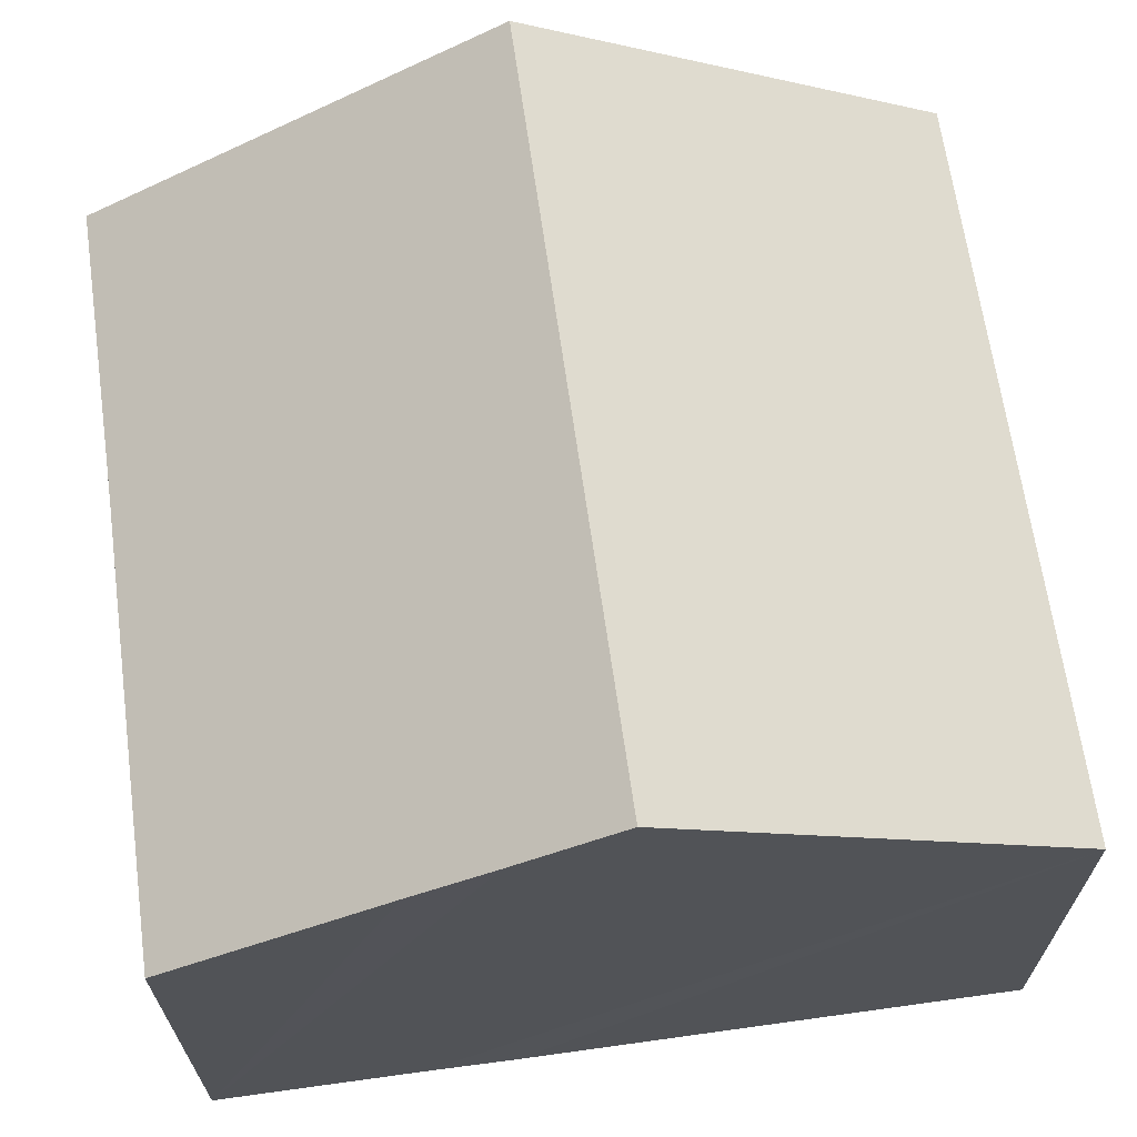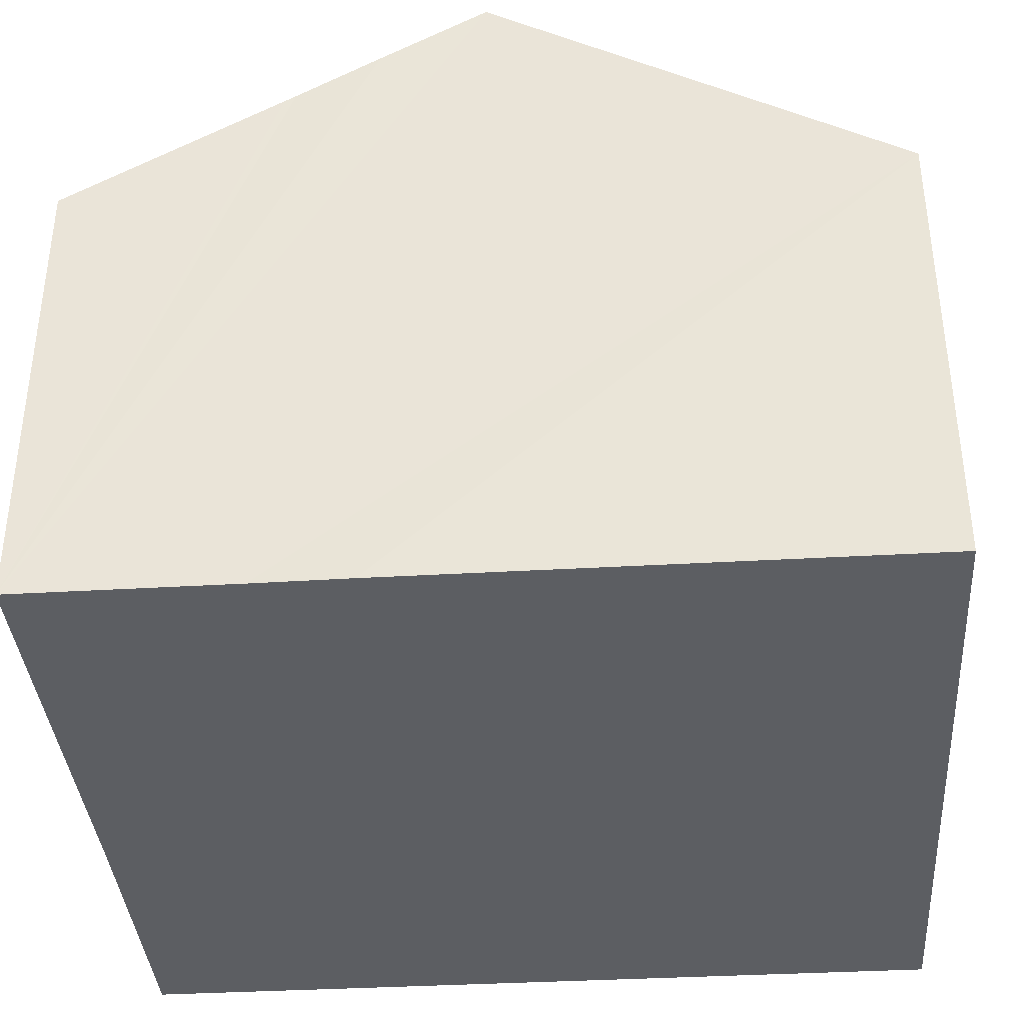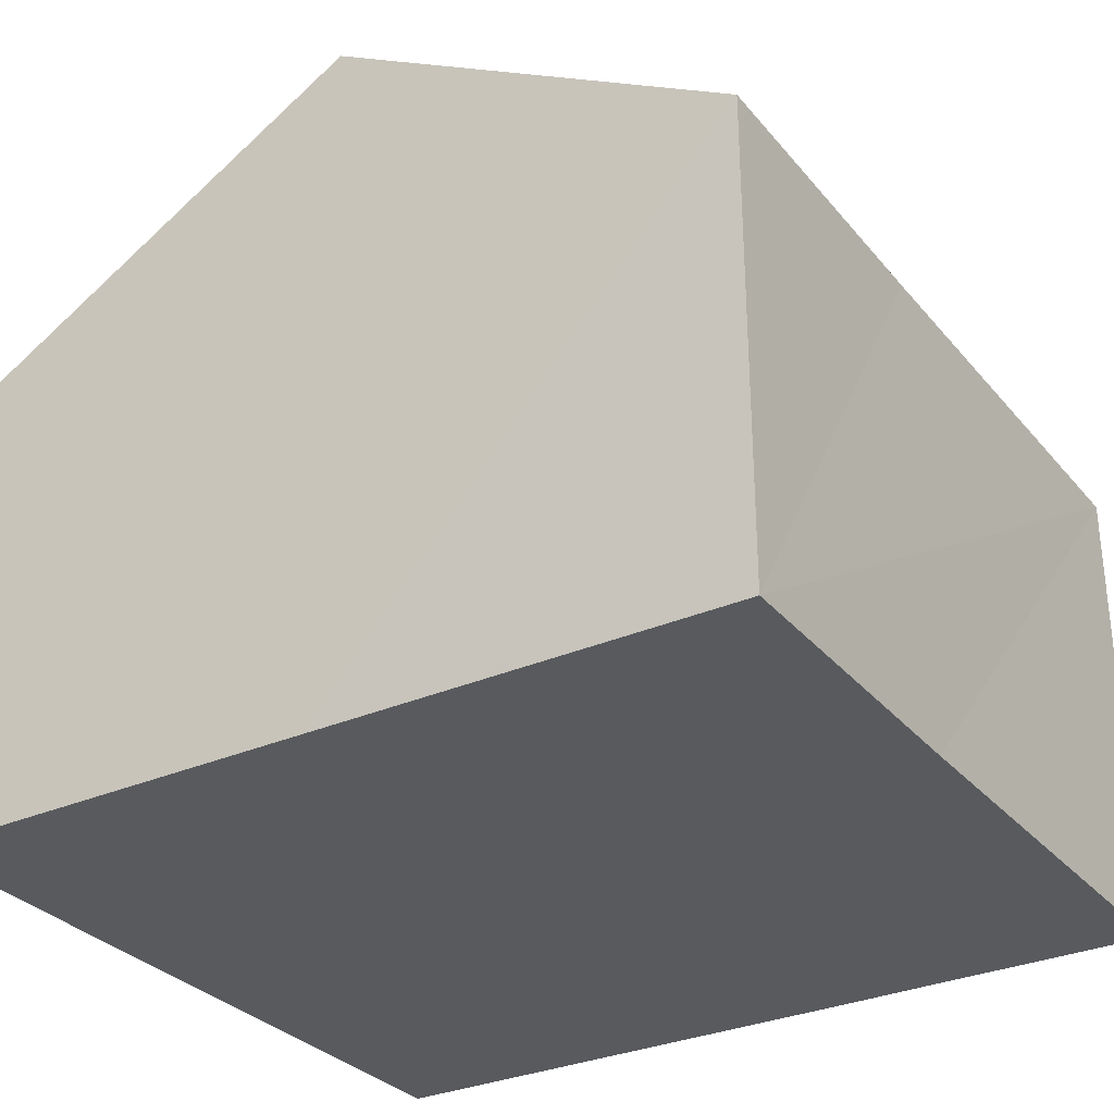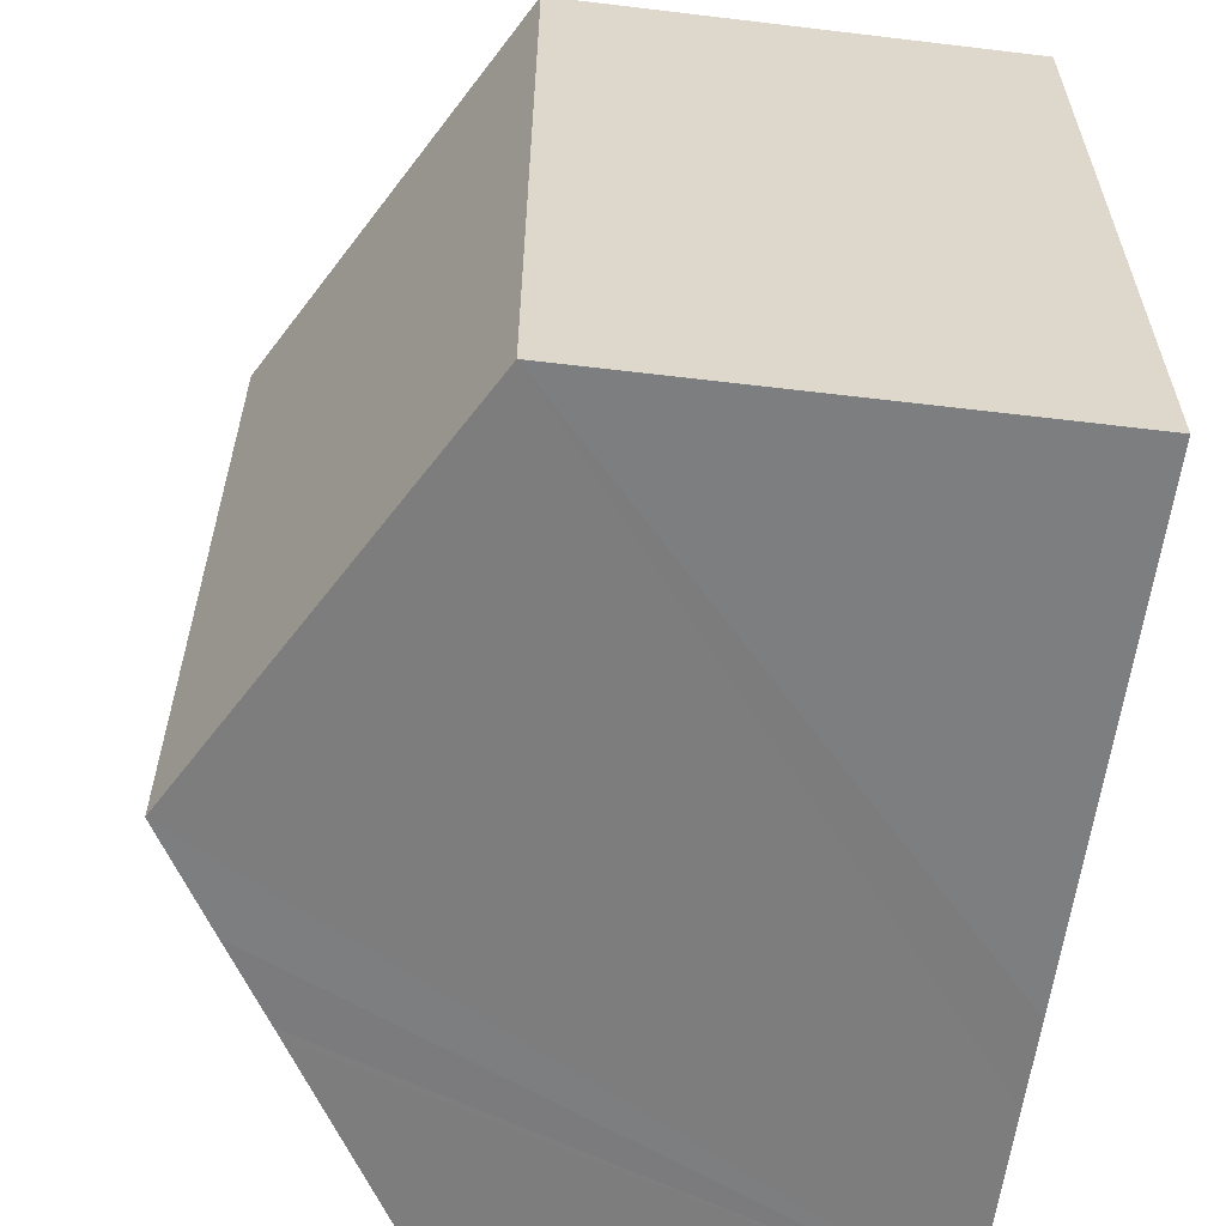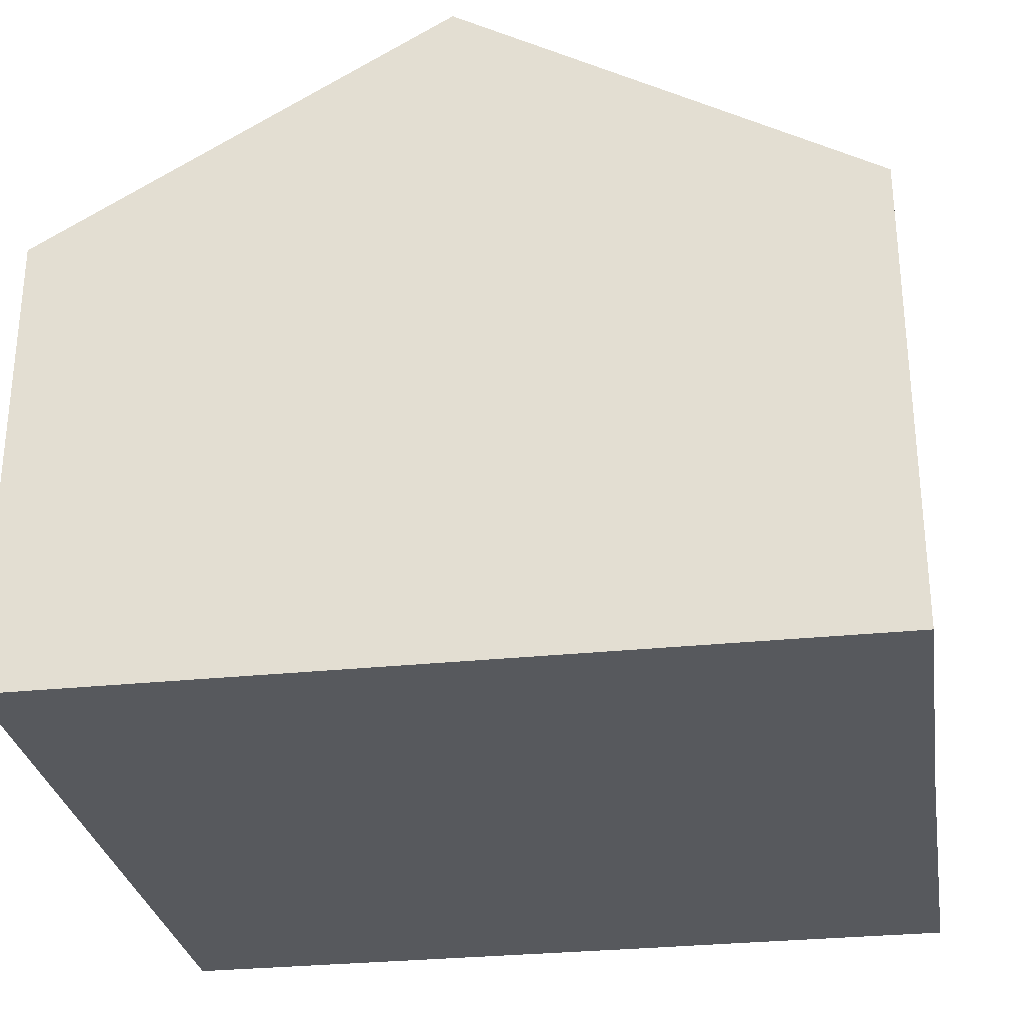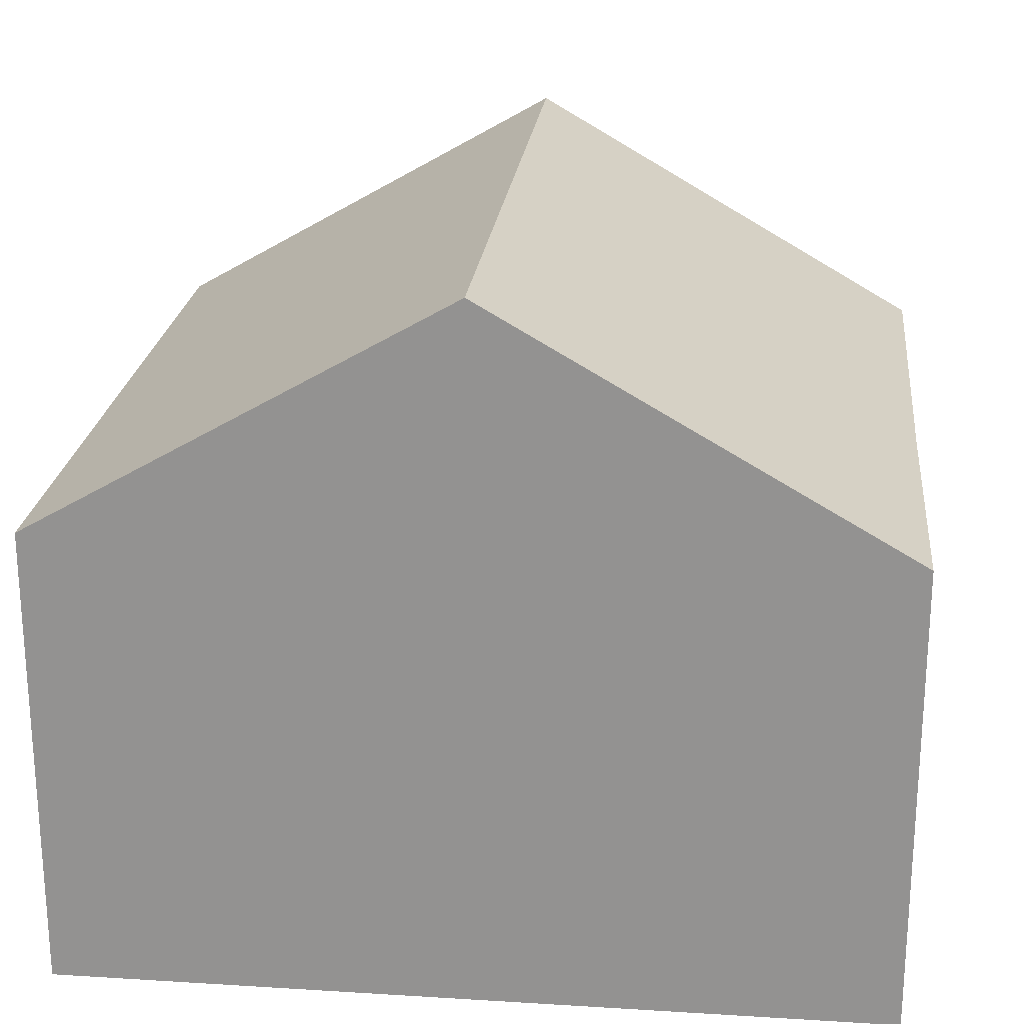
<metadata>
{"format":"obj","ext":"obj","renderer":"f3d","projection":"perspective","resolution":1024,"background":"white","views":[{"elev":66.5,"azim":171.5,"up":"+Y"},{"elev":-37.7,"azim":-176.3,"up":"+Y"},{"elev":-30.9,"azim":31.8,"up":"+Y"},{"elev":-59.8,"azim":-97.0,"up":"+Z"},{"elev":-29.2,"azim":8.4,"up":"+Y"},{"elev":22.6,"azim":5.6,"up":"+Y"}]}
</metadata>
<code>
v  7.673 7.35 -9.24
v  10.25 5.85 -3.712
v  10.33 5.824 -9.212
v  5.121 8.773 0.04
v  10.22 5.847 0.079
v  7.537 7.428 -9.241
v  6.509 8.018 -9.261
v  6.405 8.078 -9.262
v  5.194 8.773 -9.274
v  0 5.835 3.573e-16
v  0.073 5.835 -9.322
v  0.073 5.708e-16 -9.322
v  0 0 0
v  5.121 -2.449e-18 0.04
v  10.22 -4.837e-18 0.079
v  10.25 2.273e-16 -3.712
v  10.33 5.641e-16 -9.212
v  7.673 5.658e-16 -9.24
v  6.509 5.671e-16 -9.261
v  7.537 5.658e-16 -9.241
v  6.405 5.671e-16 -9.262
v  5.194 5.679e-16 -9.274
g defaultobject
f 1 2 3
f 2 4 5
f 4 2 1
f 4 1 6
f 4 6 7
f 4 7 8
f 4 8 9
f 10 9 11
f 9 10 4
f 12 10 11
f 10 12 13
f 13 4 10
f 4 13 5
f 5 13 14
f 5 14 15
f 15 2 5
f 2 15 3
f 3 15 16
f 3 16 17
f 17 1 3
f 1 17 6
f 6 17 7
f 7 17 8
f 8 17 9
f 9 17 11
f 11 17 18
f 11 18 19
f 11 19 12
f 19 18 20
f 12 19 21
f 12 21 22
f 14 16 15
f 16 14 17
f 17 14 18
f 18 14 13
f 18 13 20
f 20 13 19
f 19 13 21
f 21 13 22
f 22 13 12

</code>
